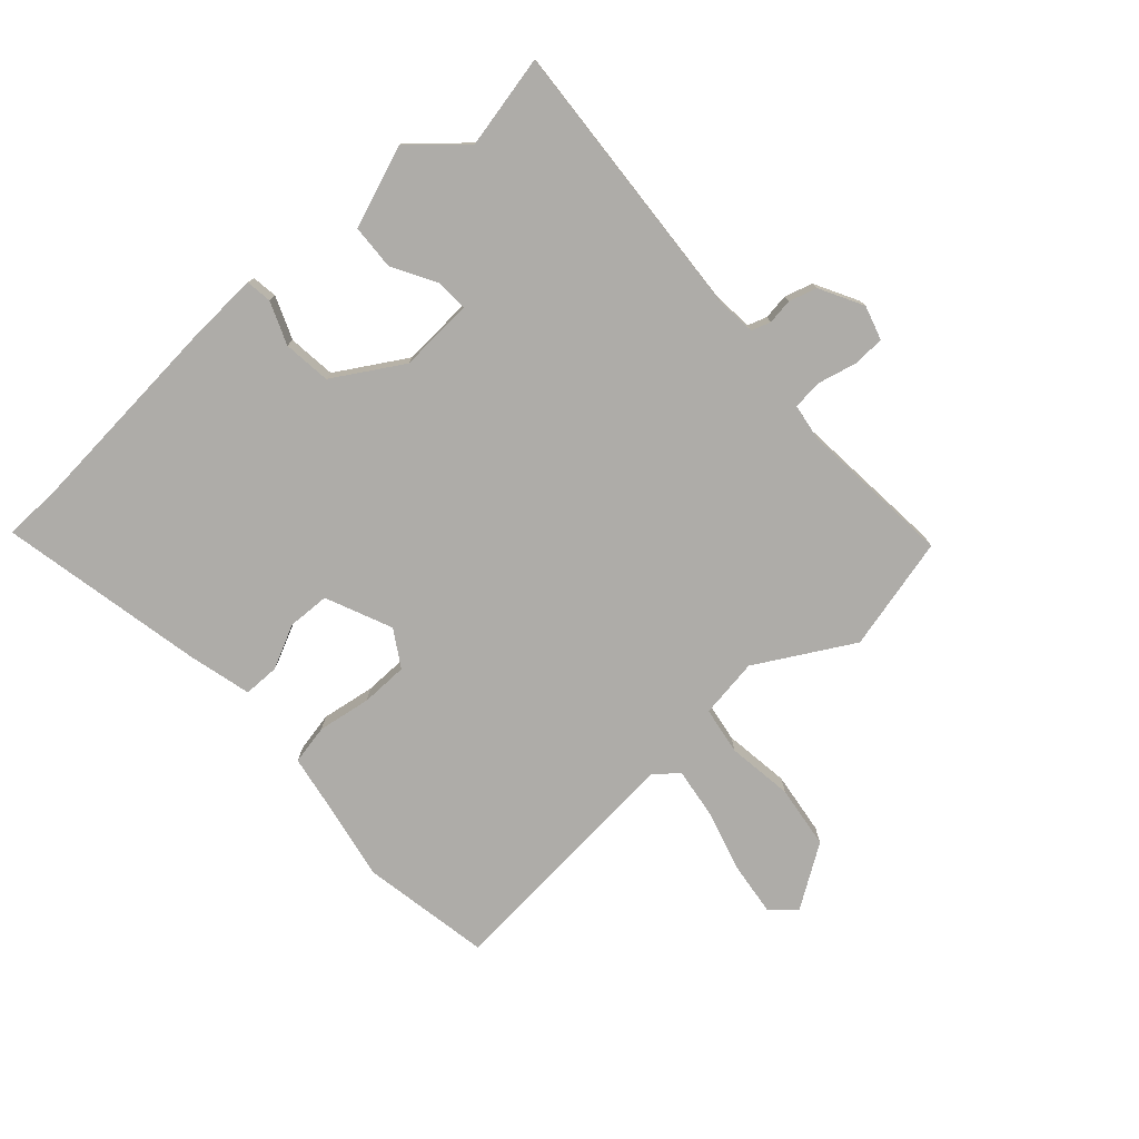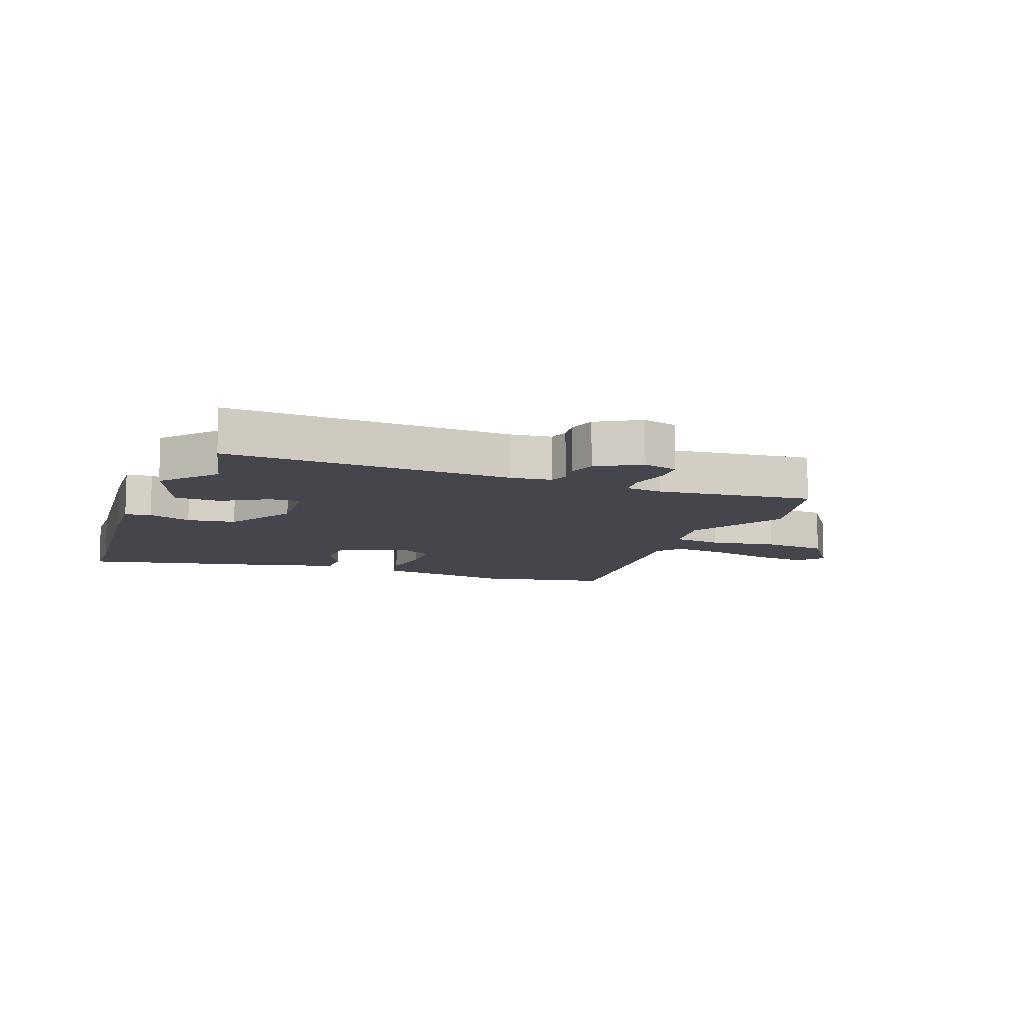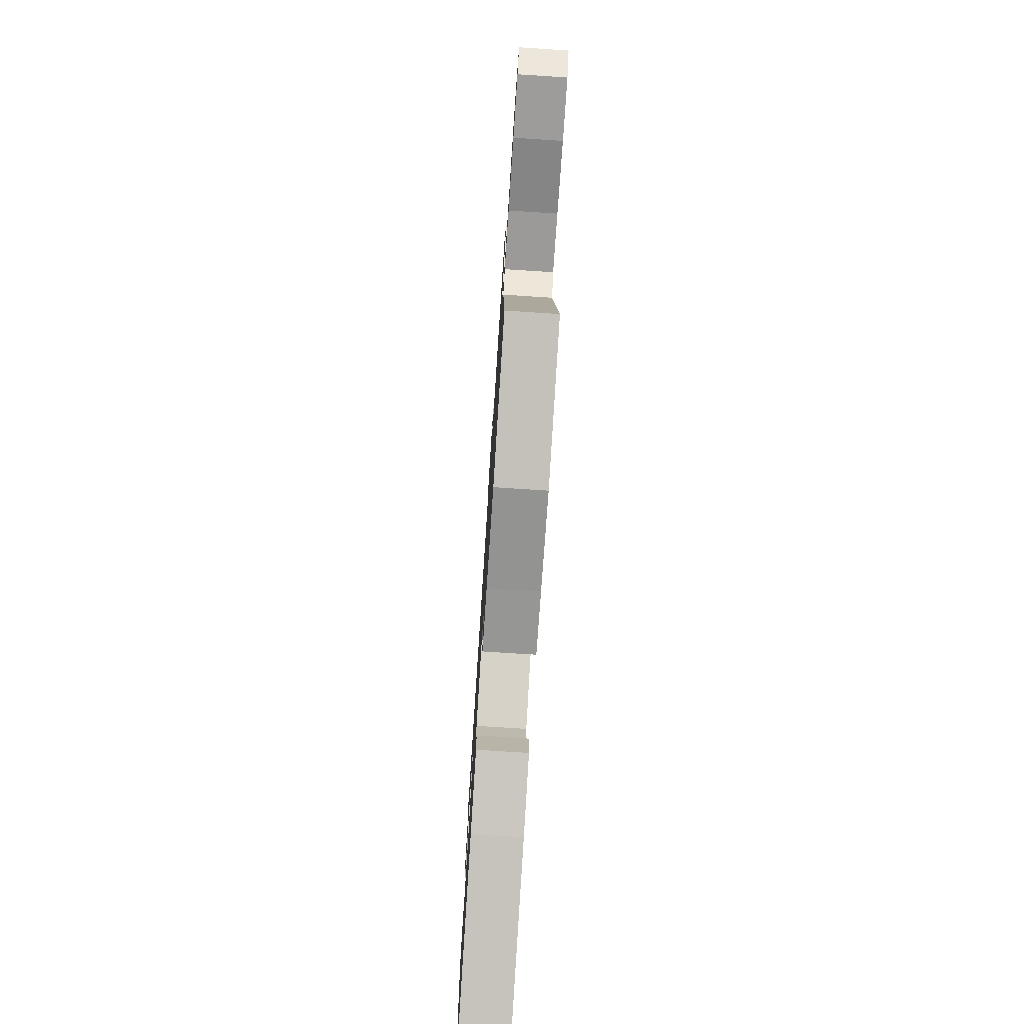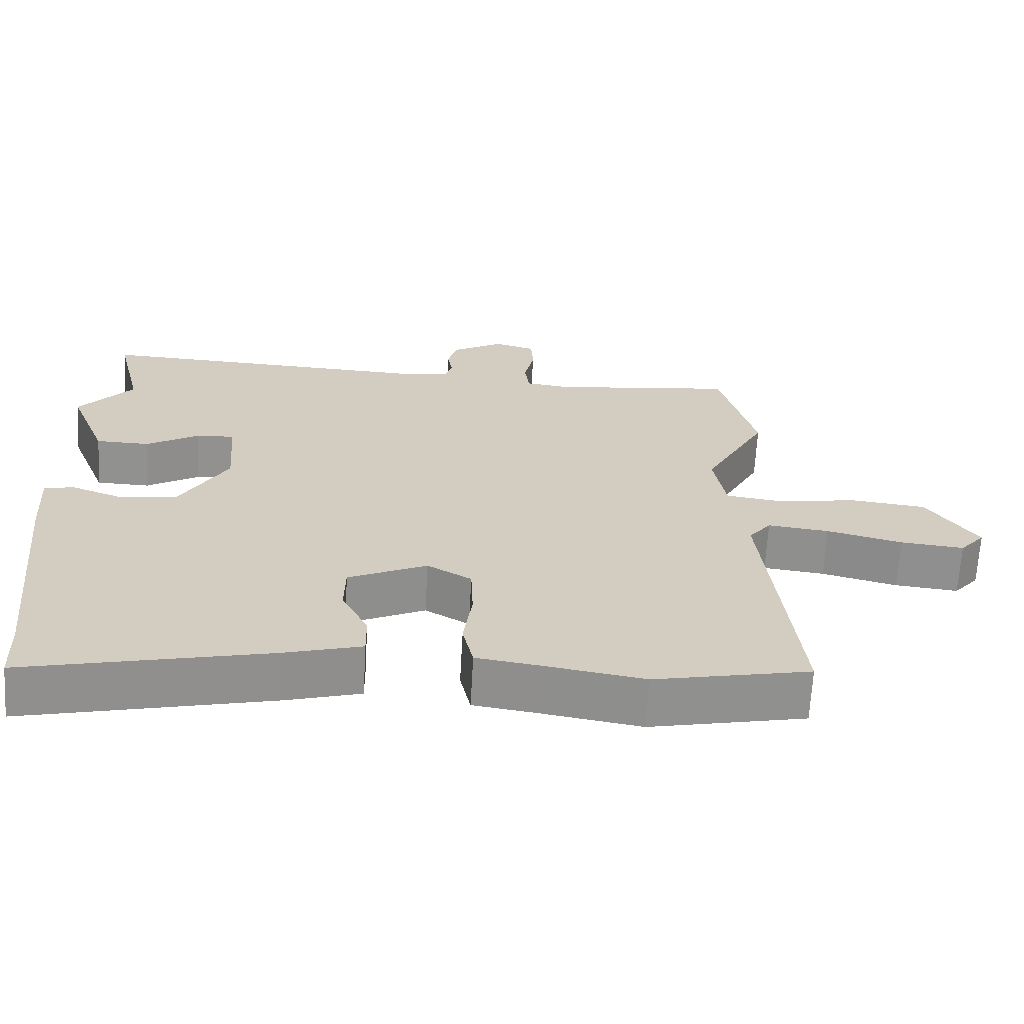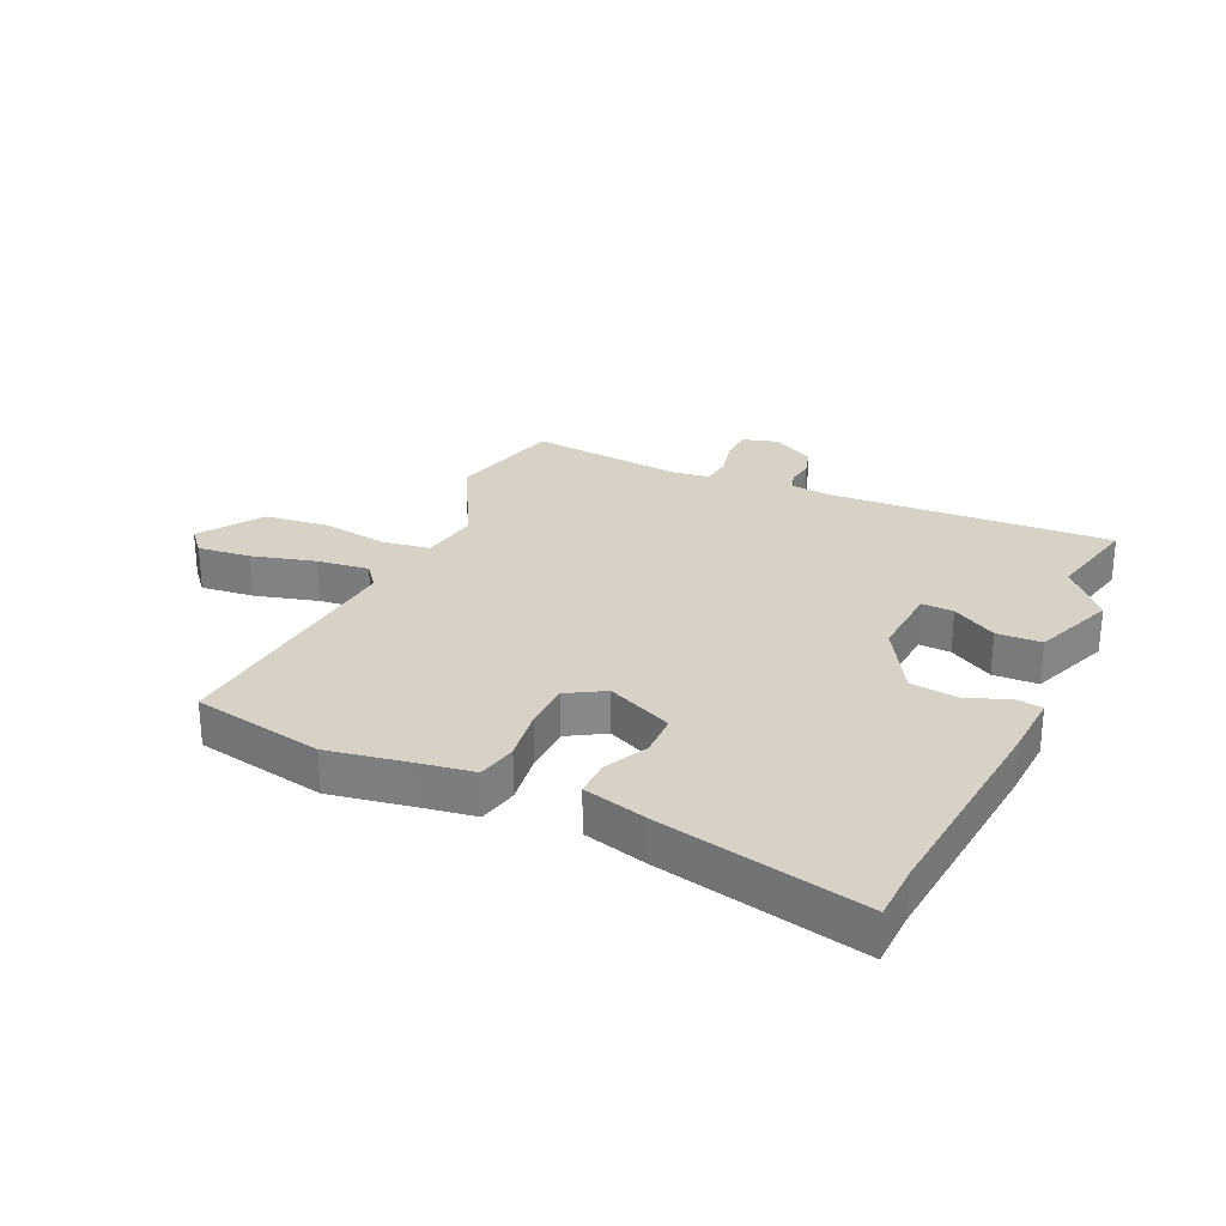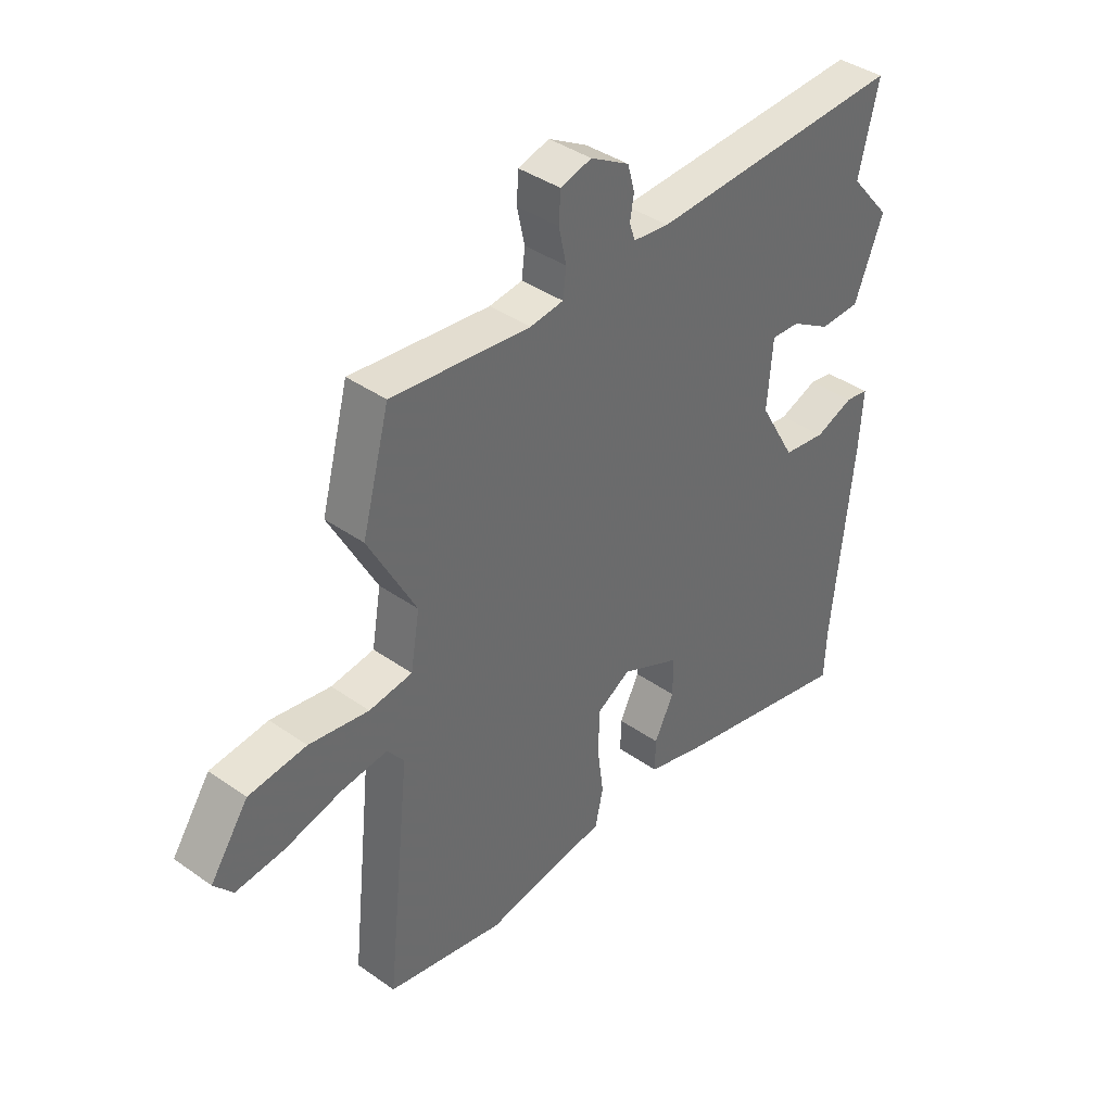
<metadata>
{"format":"obj","ext":"obj","renderer":"f3d","projection":"perspective","resolution":1024,"background":"white","views":[{"elev":-76.8,"azim":-49.4,"up":"+Y"},{"elev":-10.1,"azim":-20.9,"up":"+Y"},{"elev":-76.1,"azim":86.3,"up":"+Z"},{"elev":-66.0,"azim":-3.2,"up":"+Z"},{"elev":27.6,"azim":-156.0,"up":"+Y"},{"elev":39.6,"azim":131.2,"up":"+Z"}]}
</metadata>
<code>
v 0.493 0.07 0.527
v 0.544 0.07 0.337
v 0.456 0.07 0.173
v 0.473 0.07 0.073
v 0.553 0.07 0.062
v 0.664 0.07 0.08
v 0.771 0.07 0.068
v 0.842 0.07 -0.035
v 0.807 0.07 -0.076
v 0.718 0.07 -0.067
v 0.612 0.07 -0.04
v 0.526 0.07 -0.03
v 0.495 0.07 -0.07
v 0.54 0.07 -0.492
v 0.322 0.07 -0.537
v 0.183 0.07 -0.514
v 0.094 0.07 -0.501
v 0.079 0.07 -0.434
v 0.091 0.07 -0.344
v 0.088 0.07 -0.265
v 0.026 0.07 -0.229
v -0.084 0.07 -0.28
v -0.085 0.07 -0.351
v -0.048 0.07 -0.424
v -0.047 0.07 -0.484
v -0.154 0.07 -0.514
v -0.496 0.07 -0.592
v -0.5 0.07 -0.497
v -0.538 0.07 -0.136
v -0.545 0.07 -0.028
v -0.502 0.07 -0.021
v -0.43 0.07 -0.048
v -0.35 0.07 -0.037
v -0.283 0.07 0.08
v -0.293 0.07 0.205
v -0.346 0.07 0.202
v -0.42 0.07 0.158
v -0.495 0.07 0.16
v -0.549 0.07 0.296
v -0.473 0.07 0.385
v -0.51 0.07 0.541
v -0.035 0.07 0.52
v 0.032 0.07 0.528
v 0.042 0.07 0.56
v 0.035 0.07 0.603
v 0.048 0.07 0.65
v 0.12 0.07 0.691
v 0.178 0.07 0.675
v 0.181 0.07 0.621
v 0.167 0.07 0.556
v 0.173 0.07 0.506
v 0.235 0.07 0.498
v 0.493 0 0.527
v 0.544 0 0.337
v 0.456 0 0.173
v 0.473 0 0.073
v 0.553 0 0.062
v 0.664 0 0.08
v 0.771 0 0.068
v 0.842 0 -0.035
v 0.807 0 -0.076
v 0.718 0 -0.067
v 0.612 0 -0.04
v 0.526 0 -0.03
v 0.495 0 -0.07
v 0.54 0 -0.492
v 0.322 0 -0.537
v 0.183 0 -0.514
v 0.094 0 -0.501
v 0.079 0 -0.434
v 0.091 0 -0.344
v 0.088 0 -0.265
v 0.026 0 -0.229
v -0.084 0 -0.28
v -0.085 0 -0.351
v -0.048 0 -0.424
v -0.047 0 -0.484
v -0.154 0 -0.514
v -0.496 0 -0.592
v -0.5 0 -0.497
v -0.538 0 -0.136
v -0.545 0 -0.028
v -0.502 0 -0.021
v -0.43 0 -0.048
v -0.35 0 -0.037
v -0.283 0 0.08
v -0.293 0 0.205
v -0.346 0 0.202
v -0.42 0 0.158
v -0.495 0 0.16
v -0.549 0 0.296
v -0.473 0 0.385
v -0.51 0 0.541
v -0.035 0 0.52
v 0.032 0 0.528
v 0.042 0 0.56
v 0.035 0 0.603
v 0.048 0 0.65
v 0.12 0 0.691
v 0.178 0 0.675
v 0.181 0 0.621
v 0.167 0 0.556
v 0.173 0 0.506
v 0.235 0 0.498
f 47 48 49 50
f 47 50 51
f 44 45 46 47
f 43 44 47 51
f 42 43 51
f 40 41 42 51
f 39 40 51 52
f 36 37 38 39
f 35 36 39 52
f 29 30 31 32
f 28 29 32 33
f 27 28 33 34
f 23 24 25 26
f 22 23 26 27
f 16 17 18 19
f 16 19 20
f 13 14 15 16
f 13 16 20
f 12 13 20 21
f 8 9 10 11
f 8 11 12
f 5 6 7 8
f 4 5 8 12
f 52 1 2 3
f 34 35 52 3
f 22 27 34 3
f 4 12 21
f 3 4 21 22
f 102 101 100 99
f 103 102 99
f 99 98 97 96
f 103 99 96 95
f 103 95 94
f 103 94 93 92
f 104 103 92 91
f 91 90 89 88
f 104 91 88 87
f 84 83 82 81
f 85 84 81 80
f 86 85 80 79
f 78 77 76 75
f 79 78 75 74
f 71 70 69 68
f 72 71 68
f 68 67 66 65
f 72 68 65
f 73 72 65 64
f 63 62 61 60
f 64 63 60
f 60 59 58 57
f 64 60 57 56
f 55 54 53 104
f 55 104 87 86
f 55 86 79 74
f 73 64 56
f 74 73 56 55
f 1 53 54 2
f 2 54 55 3
f 3 55 56 4
f 4 56 57 5
f 5 57 58 6
f 6 58 59 7
f 7 59 60 8
f 8 60 61 9
f 9 61 62 10
f 10 62 63 11
f 11 63 64 12
f 12 64 65 13
f 13 65 66 14
f 14 66 67 15
f 15 67 68 16
f 16 68 69 17
f 17 69 70 18
f 18 70 71 19
f 19 71 72 20
f 20 72 73 21
f 21 73 74 22
f 22 74 75 23
f 23 75 76 24
f 24 76 77 25
f 25 77 78 26
f 26 78 79 27
f 27 79 80 28
f 28 80 81 29
f 29 81 82 30
f 30 82 83 31
f 31 83 84 32
f 32 84 85 33
f 33 85 86 34
f 34 86 87 35
f 35 87 88 36
f 36 88 89 37
f 37 89 90 38
f 38 90 91 39
f 39 91 92 40
f 40 92 93 41
f 41 93 94 42
f 42 94 95 43
f 43 95 96 44
f 44 96 97 45
f 45 97 98 46
f 46 98 99 47
f 47 99 100 48
f 48 100 101 49
f 49 101 102 50
f 50 102 103 51
f 51 103 104 52
f 52 104 53 1

</code>
